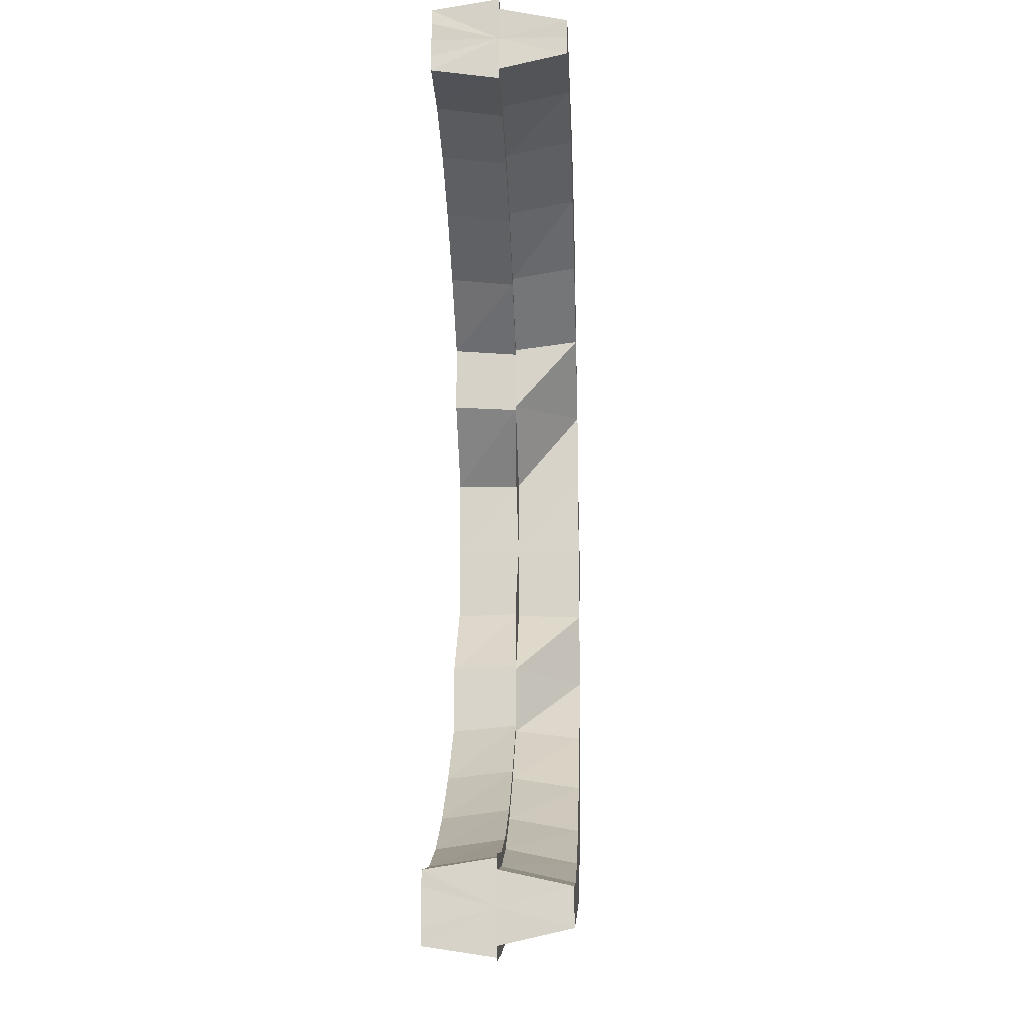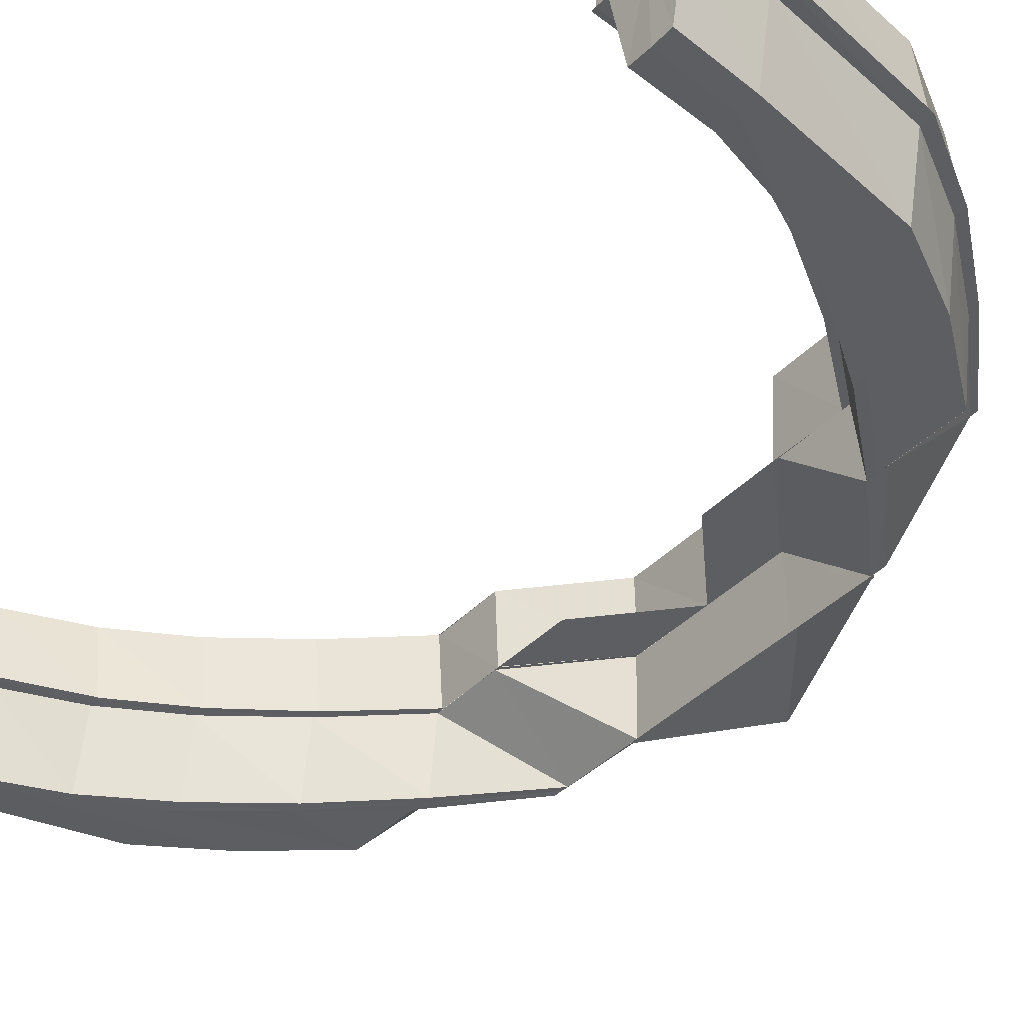
<metadata>
{"format":"obj","ext":"obj","renderer":"f3d","projection":"perspective","resolution":1024,"background":"white","views":[{"elev":-15.0,"azim":-87.1,"up":"+Z"},{"elev":-38.0,"azim":-37.7,"up":"+Y"}]}
</metadata>
<code>
o 6381
v 2245 1887 7.896
v 2245 1887 7.897
v 2245 1887 7.897
v 2245 1887 7.898
v 2245 1887 7.897
v 2245 1887 7.898
v 2245 1887 7.899
v 2245 1887 7.903
v 2245 1887 7.898
v 2245 1887 7.909
v 2245 1887 7.902
v 2245 1887 7.918
v 2245 1887 7.908
v 2245 1887 7.928
v 2245 1887 7.917
v 2245 1887 7.909
v 2245 1887 7.903
v 2245 1887 7.918
v 2245 1887 7.927
v 2245 1887 7.928
v 2245 1887 7.94
v 2245 1887 7.939
v 2245 1887 7.928
v 2245 1887 7.94
v 2245 1887 7.952
v 2245 1887 7.927
v 2245 1887 7.917
v 2245 1887 7.927
v 2245 1887 7.927
v 2245 1887 7.916
v 2245 1887 7.917
v 2245 1887 7.918
v 2245 1887 7.908
v 2245 1887 7.916
v 2245 1887 7.917
v 2245 1887 7.908
v 2245 1887 7.908
v 2245 1887 7.909
v 2245 1887 7.902
v 2245 1887 7.908
v 2245 1887 7.908
v 2245 1887 7.901
v 2245 1887 7.902
v 2245 1887 7.903
v 2245 1887 7.898
v 2245 1887 7.901
v 2245 1887 7.902
v 2245 1887 7.897
v 2245 1887 7.898
v 2245 1887 7.899
v 2245 1887 7.911
v 2245 1887 7.919
v 2245 1887 7.905
v 2245 1887 7.918
v 2245 1887 7.909
v 2245 1887 7.903
v 2245 1887 7.899
v 2245 1887 7.929
v 2245 1887 7.928
v 2245 1887 7.902
v 2245 1887 7.898
v 2245 1887 7.9
v 2245 1887 7.898
v 2245 1887 7.941
v 2245 1887 7.942
v 2245 1887 7.931
v 2245 1887 7.943
v 2245 1887 7.943
v 2245 1887 7.954
v 2245 1887 7.932
v 2245 1887 7.943
v 2245 1887 7.921
v 2245 1887 7.923
v 2245 1887 7.933
v 2245 1887 7.944
v 2245 1887 7.934
v 2245 1887 7.943
v 2245 1887 7.954
v 2245 1887 7.933
v 2245 1887 7.925
v 2245 1887 7.926
v 2245 1887 7.918
v 2245 1887 7.925
v 2245 1887 7.933
v 2245 1887 7.919
v 2245 1887 7.912
v 2245 1887 7.918
v 2245 1887 7.912
v 2245 1887 7.914
v 2245 1887 7.909
v 2245 1887 7.91
v 2245 1887 7.908
v 2245 1887 7.909
v 2245 1887 7.912
v 2245 1887 7.908
v 2245 1887 7.909
v 2245 1887 7.907
v 2245 1887 7.91
v 2245 1887 7.916
v 2245 1887 7.906
v 2245 1887 7.908
v 2245 1887 7.91
v 2245 1887 7.909
v 2245 1887 7.914
v 2245 1887 7.911
v 2245 1887 7.91
v 2245 1887 7.91
v 2245 1887 7.909
v 2245 1887 7.914
v 2245 1887 7.914
v 2245 1887 7.911
v 2245 1887 7.91
v 2245 1887 7.919
v 2245 1887 7.919
v 2245 1887 7.914
v 2245 1887 7.914
v 2245 1887 7.918
v 2245 1887 7.919
v 2245 1887 7.916
v 2245 1887 7.923
v 2245 1887 7.926
v 2245 1887 7.926
v 2245 1887 7.919
v 2245 1887 7.919
v 2245 1887 7.932
v 2245 1887 7.925
v 2245 1887 7.926
v 2245 1887 7.943
v 2245 1887 7.933
v 2245 1887 7.934
v 2245 1887 7.935
v 2245 1887 7.934
v 2245 1887 7.926
v 2245 1887 7.926
v 2245 1887 7.943
v 2245 1887 7.943
v 2245 1887 7.954
v 2245 1887 7.954
v 2245 1887 7.943
v 2245 1887 7.965
v 2245 1887 7.954
v 2245 1887 7.955
v 2245 1887 7.944
v 2245 1887 7.955
v 2245 1887 7.955
v 2245 1887 7.965
v 2245 1887 7.955
v 2245 1887 7.944
v 2245 1887 7.944
v 2245 1887 7.965
v 2245 1887 7.954
v 2245 1887 7.965
v 2245 1887 7.976
v 2245 1887 7.977
v 2245 1887 7.977
v 2245 1887 7.987
v 2245 1887 7.977
v 2245 1887 7.976
v 2245 1887 7.976
v 2245 1887 7.976
v 2245 1887 7.987
v 2245 1887 7.976
v 2245 1887 7.976
v 2245 1887 7.965
v 2245 1887 7.976
v 2245 1887 7.976
v 2245 1887 7.987
v 2245 1887 7.976
v 2245 1887 7.988
v 2245 1887 7.988
v 2245 1887 7.999
v 2245 1887 7.997
v 2245 1887 7.999
v 2245 1887 8.008
v 2245 1887 8
v 2245 1887 7.989
v 2245 1887 8.01
v 2245 1887 8.015
v 2245 1887 8.006
v 2245 1887 8.002
v 2245 1887 7.99
v 2245 1887 8.012
v 2245 1887 8.021
v 2245 1887 8.013
v 2245 1887 8.013
v 2245 1887 8.013
v 2245 1887 8.022
v 2245 1887 8.012
v 2245 1887 8.02
v 2245 1887 8.028
v 2245 1887 8.02
v 2245 1887 8.003
v 2245 1887 8.014
v 2245 1887 7.991
v 2245 1887 7.978
v 2245 1887 8.004
v 2245 1887 8.014
v 2245 1887 8.023
v 2245 1887 8.015
v 2245 1887 8.004
v 2245 1887 8.004
v 2245 1887 8.004
v 2245 1887 8.014
v 2245 1887 8.015
v 2245 1887 8.023
v 2245 1887 8.015
v 2245 1887 8.029
v 2245 1887 8.022
v 2245 1887 8.02
v 2245 1887 8.012
v 2245 1887 8.023
v 2245 1887 8.023
v 2245 1887 8.03
v 2245 1887 8.023
v 2245 1887 8.033
v 2245 1887 8.028
v 2245 1887 8.029
v 2245 1887 8.03
v 2245 1887 8.034
v 2245 1887 8.03
v 2245 1887 8.034
v 2245 1887 8.032
v 2245 1887 8.033
v 2245 1887 8.034
v 2245 1887 8.035
v 2245 1887 8.034
v 2245 1887 8.033
v 2245 1887 8.034
v 2245 1887 8.033
v 2245 1887 8.032
v 2245 1887 8.033
v 2245 1887 8.028
v 2245 1887 8.029
v 2245 1887 8.028
v 2245 1887 8.022
v 2245 1887 8.023
v 2245 1887 8.013
v 2245 1887 8.022
v 2245 1887 8.013
v 2245 1887 8.003
v 2245 1887 8.004
v 2245 1887 8.003
v 2245 1887 7.992
v 2245 1887 7.991
v 2245 1887 7.979
v 2245 1887 7.979
v 2245 1887 7.979
v 2245 1887 7.965
v 2245 1887 7.953
v 2245 1887 7.953
v 2245 1887 7.965
v 2245 1887 7.965
v 2245 1887 7.965
v 2245 1887 7.979
v 2245 1887 7.952
v 2245 1887 7.952
v 2245 1887 7.94
v 2245 1887 7.965
v 2245 1887 7.965
v 2245 1887 7.953
v 2245 1887 7.952
v 2245 1887 7.953
v 2245 1887 7.941
v 2245 1887 7.94
v 2245 1887 7.952
v 2245 1887 7.978
v 2245 1887 7.978
v 2245 1887 7.953
v 2245 1887 7.952
v 2245 1887 7.94
v 2245 1887 7.965
v 2245 1887 7.979
v 2245 1887 7.99
v 2245 1887 7.991
v 2245 1887 8.002
v 2245 1887 8.003
v 2245 1887 7.991
v 2245 1887 7.992
v 2245 1887 7.979
v 2245 1887 7.992
v 2245 1887 7.992
v 2245 1887 7.979
v 2245 1887 7.979
v 2245 1887 8
v 2245 1887 7.989
v 2245 1887 7.999
v 2245 1887 7.988
v 2245 1887 7.997
v 2245 1887 7.997
v 2245 1887 8.005
v 2245 1887 7.997
v 2245 1887 7.996
v 2245 1887 8.005
v 2245 1887 7.996
v 2245 1887 7.988
v 2245 1887 7.977
v 2245 1887 7.977
v 2245 1887 7.988
v 2245 1887 7.997
v 2245 1887 8.006
v 2245 1887 7.987
v 2245 1887 7.997
v 2245 1887 7.988
v 2245 1887 7.977
v 2245 1887 7.997
v 2245 1887 7.997
v 2245 1887 8.006
v 2245 1887 8.013
v 2245 1887 8.005
v 2245 1887 8.006
v 2245 1887 8.012
v 2245 1887 8.013
v 2245 1887 8.017
v 2245 1887 8.019
v 2245 1887 8.021
v 2245 1887 8.022
v 2245 1887 8.022
v 2245 1887 8.023
v 2245 1887 8.021
v 2245 1887 8.02
v 2245 1887 8.021
v 2245 1887 8.02
v 2245 1887 8.021
v 2245 1887 8.022
v 2245 1887 8.017
v 2245 1887 8.017
v 2245 1887 8.02
v 2245 1887 8.017
v 2245 1887 8.017
v 2245 1887 8.019
v 2245 1887 8.012
v 2245 1887 8.012
v 2245 1887 8.017
v 2245 1887 8.012
v 2245 1887 8.012
v 2245 1887 8.013
v 2245 1887 8.005
v 2245 1887 8.005
v 2245 1887 8.012
v 2245 1887 8.005
v 2245 1887 8.006
v 2245 1887 8.008
v 2245 1887 8.013
v 2245 1887 8.015
v 2245 1887 8.019
v 2245 1887 8.01
v 2245 1887 8.012
v 2245 1887 8.017
v 2245 1887 8.013
v 2245 1887 8.021
v 2245 1887 8.022
v 2245 1887 8.02
v 2245 1887 8.022
v 2245 1887 8.013
v 2245 1887 8.014
v 2245 1887 8.004
v 2245 1887 8.015
v 2245 1887 8.014
v 2245 1887 8.004
v 2245 1887 8.004
v 2245 1887 8.023
v 2245 1887 8.023
v 2245 1887 8.015
v 2245 1887 8.014
v 2245 1887 8.022
v 2245 1887 8.023
v 2245 1887 8.03
v 2245 1887 8.029
v 2245 1887 8.023
v 2245 1887 8.023
v 2245 1887 8.028
v 2245 1887 8.029
v 2245 1887 8.034
v 2245 1887 8.033
v 2245 1887 8.03
v 2245 1887 8.029
v 2245 1887 8.032
v 2245 1887 8.033
v 2245 1887 8.035
v 2245 1887 8.034
v 2245 1887 8.034
v 2245 1887 8.033
v 2245 1887 8.029
v 2245 1887 8.031
v 2245 1887 8.028
v 2245 1887 8.031
v 2245 1887 8.033
v 2245 1887 8.032
v 2245 1887 8.028
v 2245 1887 8.028
v 2245 1887 8.025
v 2245 1887 8.027
v 2245 1887 8.028
v 2245 1887 8.023
v 2245 1887 8.024
v 2245 1887 8.025
v 2245 1887 8.026
v 2245 1887 8.023
v 2245 1887 7.897
v 2245 1887 7.898
v 2245 1887 7.898
v 2245 1887 7.897
v 2245 1887 7.896
v 2245 1887 7.897
v 2245 1887 7.896
v 2245 1887 7.899
v 2245 1887 7.902
v 2245 1887 7.898
v 2245 1887 7.897
v 2245 1887 7.901
v 2245 1887 7.897
v 2245 1887 7.898
v 2245 1887 7.9
v 2245 1887 7.908
v 2245 1887 7.903
v 2245 1887 7.902
v 2245 1887 7.901
v 2245 1887 7.908
v 2245 1887 7.901
v 2245 1887 7.902
v 2245 1887 7.9
v 2245 1887 7.905
v 2245 1887 7.903
v 2245 1887 7.903
v 2245 1887 7.909
v 2245 1887 7.918
v 2245 1887 7.911
v 2245 1887 7.928
v 2245 1887 7.919
v 2245 1887 7.904
v 2245 1887 7.903
v 2245 1887 7.908
v 2245 1887 7.906
v 2245 1887 7.905
v 2245 1887 7.911
v 2245 1887 7.914
v 2245 1887 7.919
v 2245 1887 7.918
v 2245 1887 7.912
v 2245 1887 7.921
v 2245 1887 7.923
v 2245 1887 7.925
v 2245 1887 7.932
v 2245 1887 7.933
v 2245 1887 7.931
v 2245 1887 7.929
v 2245 1887 7.928
v 2245 1887 7.94
v 2245 1887 7.942
v 2245 1887 7.923
v 2245 1887 7.916
v 2245 1887 7.932
v 2245 1887 7.943
v 2245 1887 7.929
v 2245 1887 7.941
v 2245 1887 7.941
v 2245 1887 7.929
v 2245 1887 7.939
v 2245 1887 7.952
v 2245 1887 7.952
v 2245 1887 7.939
v 2245 1887 7.939
v 2245 1887 7.939
v 2245 1887 7.909
v 2245 1887 7.91
v 2245 1887 7.91
v 2245 1887 7.908
v 2245 1887 7.911
v 2245 1887 7.91
v 2245 1887 7.914
v 2245 1887 7.909
v 2245 1887 7.91
v 2245 1887 7.911
v 2245 1887 7.914
v 2245 1887 7.911
v 2245 1887 7.919
v 2245 1887 7.912
v 2245 1887 7.914
v 2245 1887 7.914
v 2245 1887 7.919
v 2245 1887 7.914
v 2245 1887 7.926
v 2245 1887 7.918
v 2245 1887 7.919
v 2245 1887 7.919
v 2245 1887 7.926
v 2245 1887 7.919
v 2245 1887 7.934
v 2245 1887 7.925
v 2245 1887 7.926
v 2245 1887 7.926
v 2245 1887 7.935
v 2245 1887 7.926
v 2245 1887 7.916
v 2245 1887 7.925
v 2245 1887 7.933
v 2245 1887 7.918
v 2245 1887 7.914
v 2245 1887 7.908
v 2245 1887 7.91
v 2245 1887 7.912
v 2245 1887 7.904
v 2245 1887 7.9
v 2245 1887 7.903
v 2245 1887 7.907
v 2245 1887 7.903
v 2245 1887 7.906
v 2245 1887 7.909
v 2245 1887 7.908
v 2245 1887 7.906
v 2245 1887 7.909
v 2245 1887 7.911
v 2245 1887 7.905
v 2245 1887 7.918
v 2245 1887 7.919
v 2245 1887 7.917
v 2245 1887 7.927
v 2245 1887 7.927
v 2245 1887 7.916
v 2245 1887 7.917
v 2245 1887 7.916
v 2245 1887 7.916
v 2245 1887 7.908
v 2245 1887 7.908
v 2245 1887 7.908
v 2245 1887 7.939
v 2245 1887 7.952
v 2245 1887 7.939
v 2245 1887 7.952
v 2245 1887 7.939
v 2245 1887 7.952
v 2245 1887 7.952
v 2245 1887 7.955
v 2245 1887 7.954
v 2245 1887 7.943
v 2245 1887 7.955
v 2245 1887 7.965
v 2245 1887 7.955
v 2245 1887 7.955
v 2245 1887 7.955
v 2245 1887 7.979
v 2245 1887 7.992
v 2245 1887 7.992
v 2245 1887 7.979
v 2245 1887 7.979
v 2245 1887 7.979
v 2245 1887 8.008
v 2245 1887 7.999
v 2245 1887 8.017
v 2245 1887 8.015
v 2245 1887 8.008
v 2245 1887 8.006
v 2245 1887 7.997
v 2245 1887 8.015
v 2245 1887 8.013
v 2245 1887 8.023
v 2245 1887 8.021
v 2245 1887 8.026
v 2245 1887 8.029
v 2245 1887 8.027
v 2245 1887 8.031
v 2245 1887 8.021
v 2245 1887 8.033
v 2245 1887 8.031
v 2245 1887 8.028
v 2245 1887 8.025
v 2245 1887 8.023
v 2245 1887 8.024
v 2245 1887 8.022
v 2245 1887 8.028
v 2245 1887 8.025
v 2245 1887 8.019
v 2245 1887 8.023
v 2245 1887 8.022
v 2245 1887 8.021
v 2245 1887 8.017
v 2245 1887 8.012
v 2245 1887 8.005
v 2245 1887 8.021
v 2245 1887 8.022
v 2245 1887 8.02
v 2245 1887 8.021
v 2245 1887 8.017
v 2245 1887 8.017
v 2245 1887 8.012
v 2245 1887 8.012
v 2245 1887 8.02
v 2245 1887 8.021
v 2245 1887 8.017
v 2245 1887 8.017
v 2245 1887 7.997
v 2245 1887 8.012
v 2245 1887 8.012
v 2245 1887 8.005
v 2245 1887 8.005
v 2245 1887 8.005
v 2245 1887 8.005
v 2245 1887 7.996
v 2245 1887 7.997
v 2245 1887 7.898
v 2245 1887 7.9
v 2245 1887 7.903
v 2245 1887 7.903
v 2245 1887 7.906
v 2245 1887 7.908
v 2245 1887 7.898
v 2245 1887 7.9
v 2245 1887 7.903
v 2245 1887 7.906
v 2245 1887 7.908
v 2245 1887 7.909
f 1 2 3
f 2 4 5
f 6 7 3
f 7 8 9
f 8 10 11
f 10 12 13
f 12 14 15
f 13 16 17
f 15 18 16
f 19 20 18
f 21 22 19
f 23 21 19
f 24 25 22
f 23 26 27
f 28 29 27
f 30 28 31
f 32 27 33
f 34 35 33
f 36 34 37
f 38 33 39
f 40 41 39
f 42 40 43
f 44 39 45
f 46 47 45
f 48 46 49
f 50 45 5
f 51 52 38
f 53 51 44
f 52 54 55
f 51 55 56
f 53 56 57
f 58 59 54
f 60 53 50
f 60 57 61
f 62 60 63
f 58 64 23
f 65 64 58
f 66 65 58
f 67 65 66
f 68 69 67
f 70 67 66
f 71 67 70
f 70 66 72
f 72 66 52
f 72 52 51
f 73 70 72
f 74 70 73
f 75 71 74
f 76 75 74
f 77 78 75
f 76 79 80
f 81 80 82
f 83 84 81
f 85 82 86
f 87 83 85
f 88 87 89
f 89 86 90
f 91 90 92
f 93 94 91
f 95 93 96
f 97 93 95
f 98 94 93
f 97 98 93
f 98 99 94
f 100 97 101
f 93 102 103
f 94 104 102
f 105 106 103
f 107 105 108
f 109 110 102
f 111 109 112
f 113 114 104
f 115 113 116
f 117 118 104
f 119 120 117
f 121 122 118
f 123 121 124
f 120 125 126
f 126 127 118
f 125 128 129
f 129 130 127
f 131 132 127
f 133 131 134
f 135 136 129
f 135 137 136
f 137 138 139
f 137 140 141
f 141 142 143
f 144 145 143
f 140 146 141
f 147 144 148
f 149 147 148
f 149 147 71
f 147 150 151
f 146 152 151
f 150 153 152
f 140 154 146
f 154 155 146
f 153 156 157
f 158 157 152
f 159 156 160
f 160 161 162
f 159 163 164
f 165 166 164
f 161 167 168
f 169 167 168
f 155 169 158
f 170 169 155
f 154 170 155
f 170 171 169
f 171 172 169
f 173 174 172
f 175 171 170
f 176 175 170
f 175 177 171
f 174 178 179
f 180 175 176
f 181 180 176
f 182 177 175
f 178 183 184
f 185 182 180
f 186 187 182
f 188 189 177
f 187 190 191
f 192 185 180
f 192 180 181
f 193 185 192
f 194 192 181
f 194 181 195
f 196 197 192
f 197 198 185
f 197 199 200
f 201 197 202
f 203 198 204
f 198 205 206
f 198 207 208
f 208 209 210
f 211 207 212
f 207 213 214
f 207 215 216
f 217 215 218
f 215 219 220
f 215 221 222
f 223 221 224
f 221 225 226
f 227 222 216
f 228 229 222
f 230 231 227
f 232 230 233
f 233 234 235
f 236 235 237
f 238 232 236
f 239 238 193
f 240 239 241
f 242 241 243
f 244 240 243
f 245 244 246
f 243 194 247
f 247 194 195
f 247 195 248
f 248 195 140
f 248 140 249
f 250 251 249
f 252 247 248
f 253 245 252
f 254 246 252
f 25 253 255
f 255 256 257
f 258 252 255
f 252 259 260
f 261 252 262
f 261 262 263
f 264 265 263
f 152 266 258
f 266 267 258
f 152 258 268
f 268 269 270
f 268 271 269
f 267 272 271
f 267 273 254
f 273 274 272
f 275 276 274
f 273 275 277
f 277 278 279
f 280 281 279
f 282 280 283
f 284 275 273
f 285 284 273
f 286 284 285
f 287 286 285
f 288 286 287
f 289 290 288
f 291 290 292
f 290 293 294
f 295 287 296
f 297 298 296
f 298 299 287
f 299 300 286
f 301 302 295
f 301 303 304
f 302 305 303
f 306 307 302
f 307 308 309
f 309 310 305
f 311 312 310
f 313 314 312
f 315 316 314
f 317 318 316
f 319 317 320
f 317 321 322
f 323 317 324
f 325 323 326
f 323 327 328
f 329 323 330
f 331 329 332
f 329 333 334
f 335 329 336
f 337 335 338
f 335 339 340
f 290 335 341
f 341 342 286
f 286 342 284
f 300 343 342
f 336 344 342
f 343 345 344
f 342 346 284
f 342 344 346
f 284 346 275
f 346 347 275
f 275 347 242
f 344 348 346
f 346 348 347
f 347 349 276
f 344 350 348
f 330 350 344
f 345 351 350
f 348 352 347
f 352 353 349
f 347 352 354
f 354 355 356
f 357 358 356
f 359 357 360
f 361 362 355
f 363 361 364
f 365 366 355
f 367 368 366
f 369 367 370
f 371 372 366
f 373 374 372
f 375 373 376
f 377 378 372
f 379 380 378
f 231 380 378
f 381 379 382
f 383 384 377
f 231 221 385
f 386 231 385
f 386 387 388
f 383 388 389
f 390 386 383
f 390 386 385
f 391 390 385
f 391 390 392
f 392 393 383
f 394 391 385
f 317 394 385
f 394 391 395
f 351 394 395
f 395 396 392
f 392 383 397
f 397 383 371
f 397 389 353
f 398 392 397
f 395 392 398
f 398 397 352
f 352 397 365
f 348 398 352
f 350 398 348
f 350 395 398
f 324 395 350
f 399 400 401
f 402 400 403
f 400 404 405
f 9 406 401
f 400 407 406
f 408 407 409
f 407 410 411
f 412 406 413
f 407 414 415
f 11 415 406
f 416 414 417
f 414 418 419
f 406 415 420
f 406 420 421
f 415 422 420
f 413 420 423
f 424 425 422
f 425 426 427
f 426 428 429
f 420 422 430
f 423 430 100
f 420 430 431
f 422 432 430
f 430 97 433
f 430 432 97
f 432 98 97
f 434 435 432
f 432 436 98
f 435 437 436
f 427 436 432
f 436 99 98
f 99 438 439
f 436 440 99
f 441 442 438
f 443 444 442
f 429 440 436
f 440 445 441
f 429 446 440
f 446 445 440
f 447 446 429
f 447 448 446
f 445 449 443
f 263 449 445
f 440 450 451
f 445 452 450
f 449 453 452
f 454 455 445
f 448 456 457
f 458 459 448
f 459 460 461
f 462 459 463
f 464 465 466
f 464 465 467
f 465 468 469
f 465 470 471
f 472 470 473
f 470 474 475
f 470 476 477
f 478 476 479
f 476 480 481
f 476 482 483
f 484 482 485
f 482 486 487
f 482 488 489
f 490 488 491
f 488 492 493
f 489 73 494
f 495 496 73
f 497 495 494
f 494 73 498
f 73 72 498
f 498 72 51
f 498 51 53
f 499 498 53
f 494 498 499
f 499 53 60
f 500 494 499
f 483 494 500
f 501 497 500
f 502 499 60
f 500 499 502
f 502 60 503
f 504 502 62
f 505 500 502
f 477 500 505
f 505 502 506
f 507 505 504
f 508 501 505
f 509 508 507
f 471 505 510
f 511 512 513
f 514 515 512
f 414 516 511
f 516 517 514
f 517 518 519
f 520 517 521
f 516 522 523
f 524 516 525
f 526 527 528
f 527 529 530
f 531 532 530
f 533 534 535
f 536 537 538
f 539 537 540
f 541 542 247
f 542 543 544
f 545 542 546
f 177 547 548
f 549 550 547
f 177 549 551
f 551 552 553
f 191 549 177
f 554 555 552
f 549 556 554
f 556 557 550
f 191 558 549
f 558 556 549
f 216 558 191
f 216 222 558
f 222 559 558
f 558 559 556
f 222 229 559
f 559 560 556
f 559 561 560
f 556 560 562
f 563 564 559
f 563 564 385
f 564 565 560
f 564 565 385
f 565 566 385
f 566 567 385
f 565 566 568
f 566 567 569
f 560 568 562
f 560 570 568
f 568 571 569
f 562 568 572
f 568 569 572
f 562 572 184
f 184 572 311
f 572 569 313
f 569 573 315
f 573 574 575
f 569 575 576
f 572 576 577
f 184 577 578
f 579 580 575
f 581 579 582
f 583 584 577
f 585 583 586
f 587 588 576
f 589 587 590
f 179 578 591
f 592 593 578
f 594 592 595
f 596 597 591
f 598 596 599
f 600 601 602
f 601 603 602
f 603 604 602
f 604 605 602
f 606 399 602
f 607 606 602
f 608 607 602
f 609 608 602
f 610 609 602
f 611 610 602

</code>
